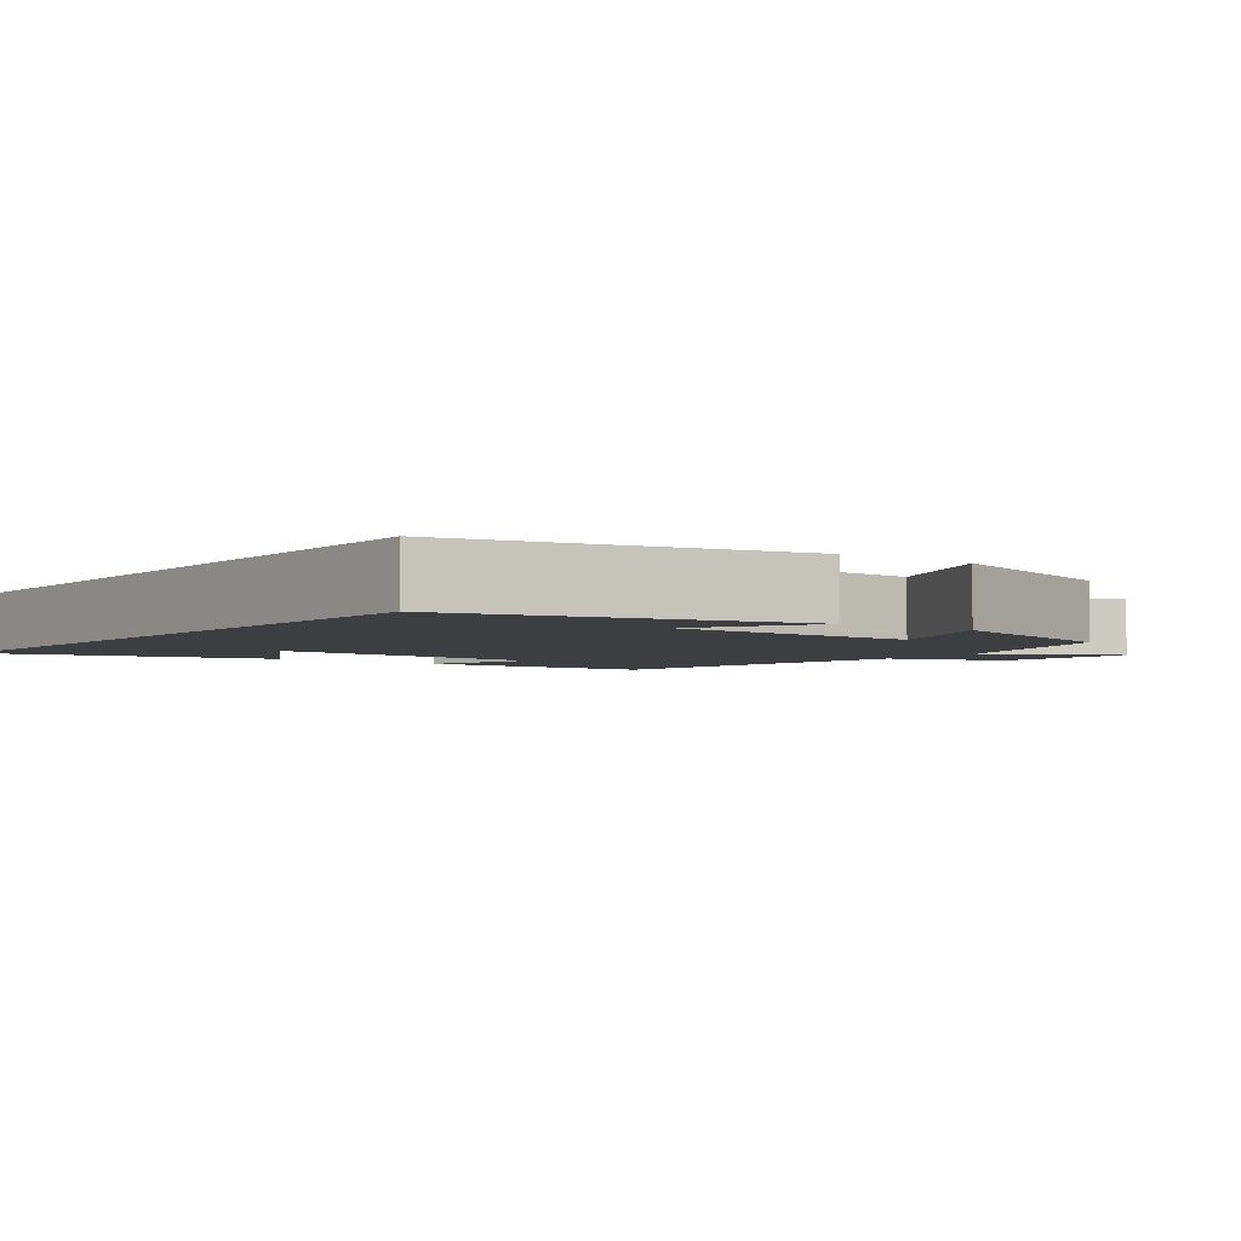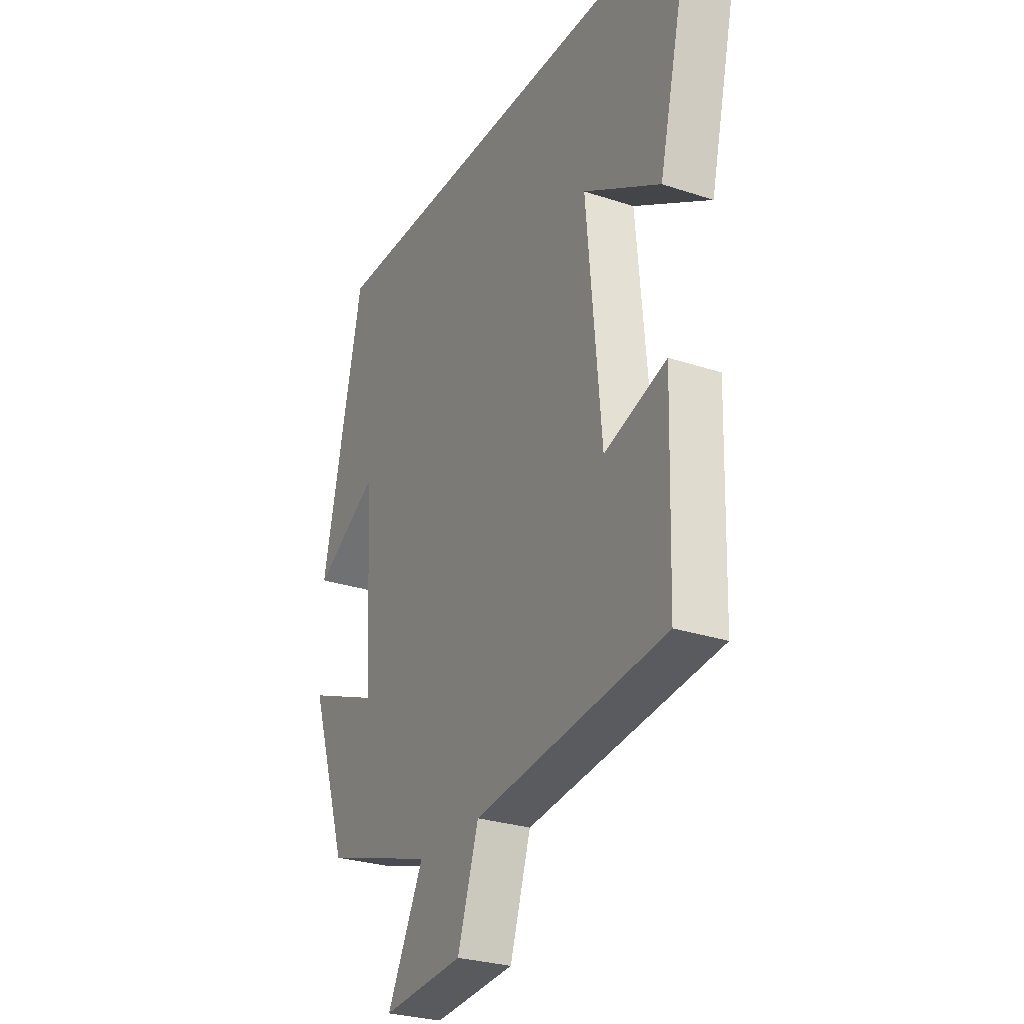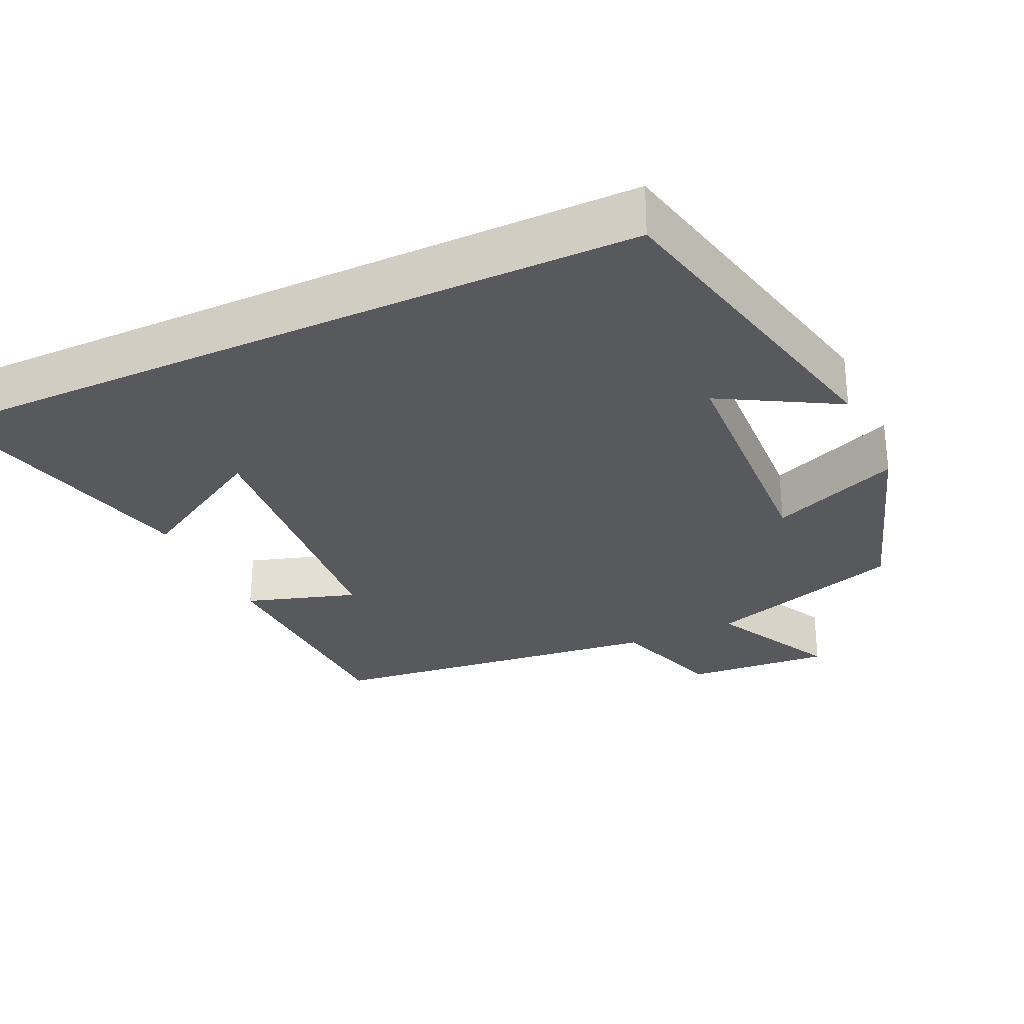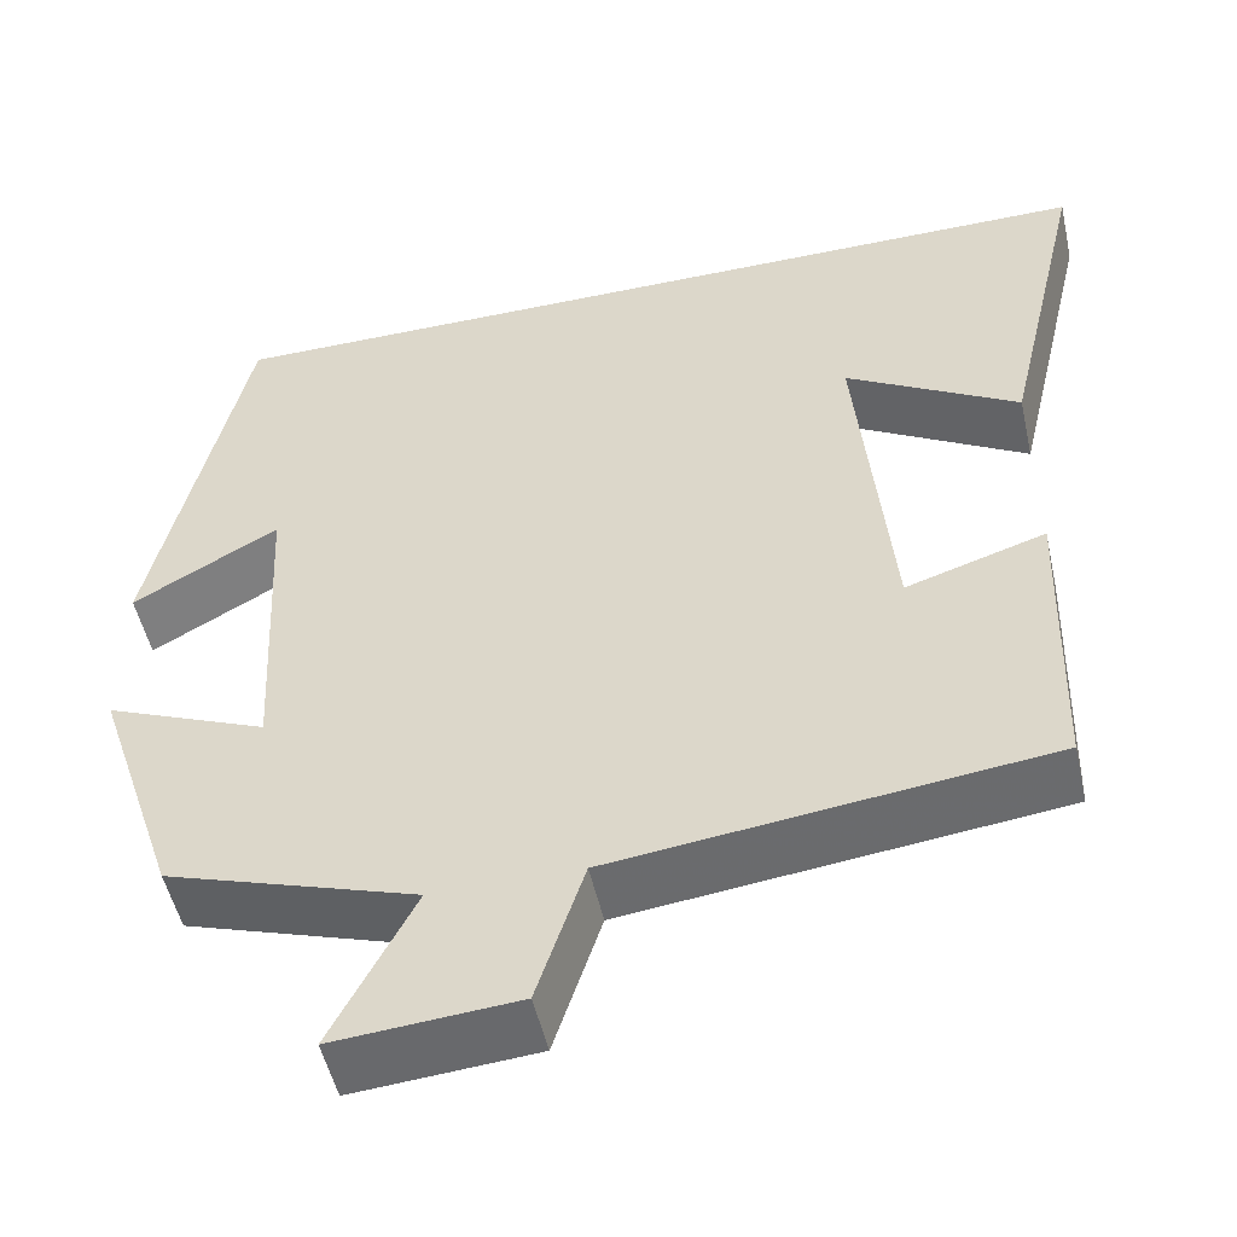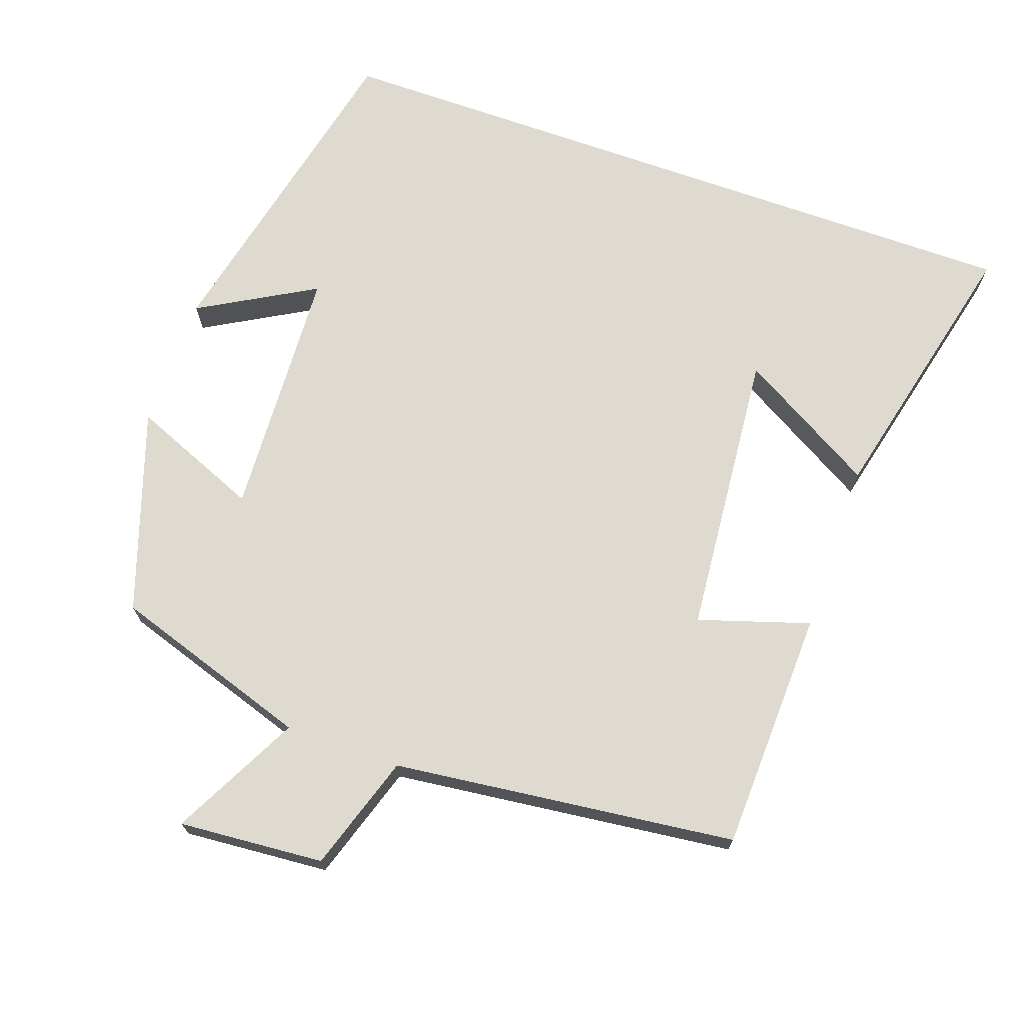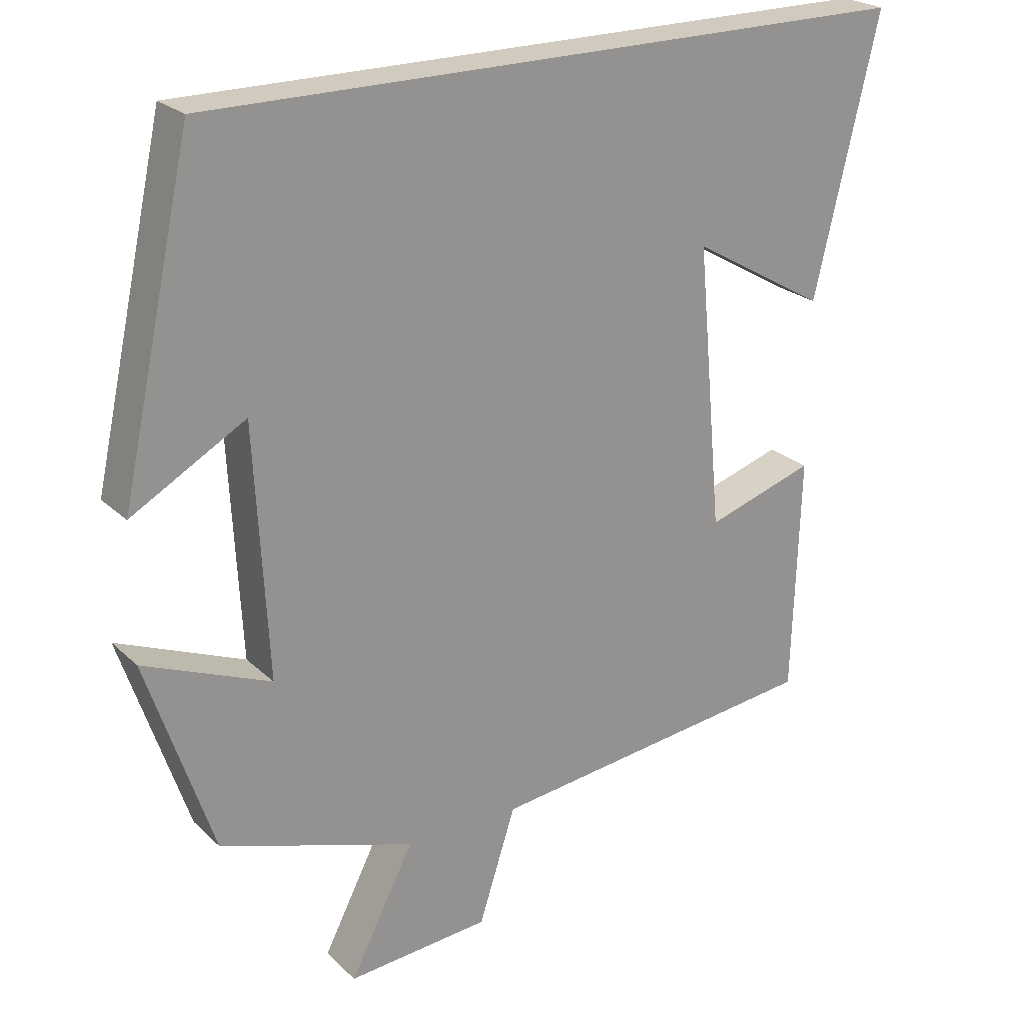
<metadata>
{"format":"obj","ext":"obj","renderer":"f3d","projection":"perspective","resolution":1024,"background":"white","views":[{"elev":-3.5,"azim":53.2,"up":"+Y"},{"elev":-27.8,"azim":-116.8,"up":"+Z"},{"elev":-29.0,"azim":25.0,"up":"+Y"},{"elev":-51.4,"azim":-167.4,"up":"+Z"},{"elev":70.6,"azim":-160.5,"up":"+Y"},{"elev":23.6,"azim":146.5,"up":"+Z"}]}
</metadata>
<code>
v 0.4 0.07 0.5
v 0.5 0.07 0.047
v 0.342 0.07 0.137
v 0.324 0.07 -0.209
v 0.5 0.07 -0.137
v 0.408 0.07 -0.412
v 0.137 0.07 -0.5
v 0.226 0.07 -0.674
v 0.028 0.07 -0.658
v -0.023 0.07 -0.5
v -0.49 0.07 -0.444
v -0.5 0.07 -0.115
v -0.349 0.07 -0.163
v -0.313 0.07 0.229
v -0.5 0.07 0.121
v -0.589 0.07 0.5
v 0.4 0 0.5
v 0.5 0 0.047
v 0.342 0 0.137
v 0.324 0 -0.209
v 0.5 0 -0.137
v 0.408 0 -0.412
v 0.137 0 -0.5
v 0.226 0 -0.674
v 0.028 0 -0.658
v -0.023 0 -0.5
v -0.49 0 -0.444
v -0.5 0 -0.115
v -0.349 0 -0.163
v -0.313 0 0.229
v -0.5 0 0.121
v -0.589 0 0.5
f 14 15 16
f 14 16 1
f 13 14 1
f 10 11 12 13
f 10 13 1
f 7 8 9 10
f 6 7 10
f 5 6 10
f 4 5 10
f 3 4 10
f 3 10 1
f 1 2 3
f 32 31 30
f 17 32 30
f 17 30 29
f 29 28 27 26
f 17 29 26
f 26 25 24 23
f 26 23 22
f 26 22 21
f 26 21 20
f 26 20 19
f 17 26 19
f 19 18 17
f 1 17 18 2
f 2 18 19 3
f 3 19 20 4
f 4 20 21 5
f 5 21 22 6
f 6 22 23 7
f 7 23 24 8
f 8 24 25 9
f 9 25 26 10
f 10 26 27 11
f 11 27 28 12
f 12 28 29 13
f 13 29 30 14
f 14 30 31 15
f 15 31 32 16
f 16 32 17 1

</code>
